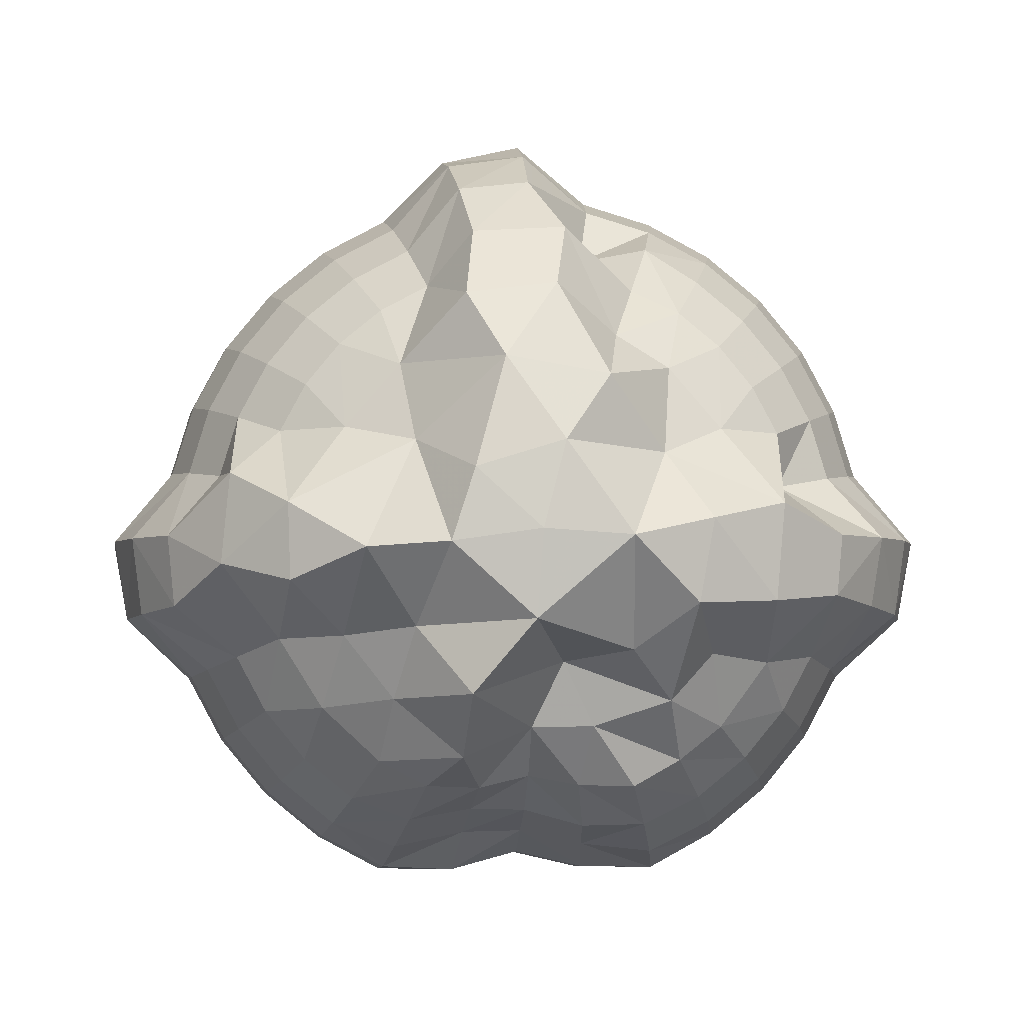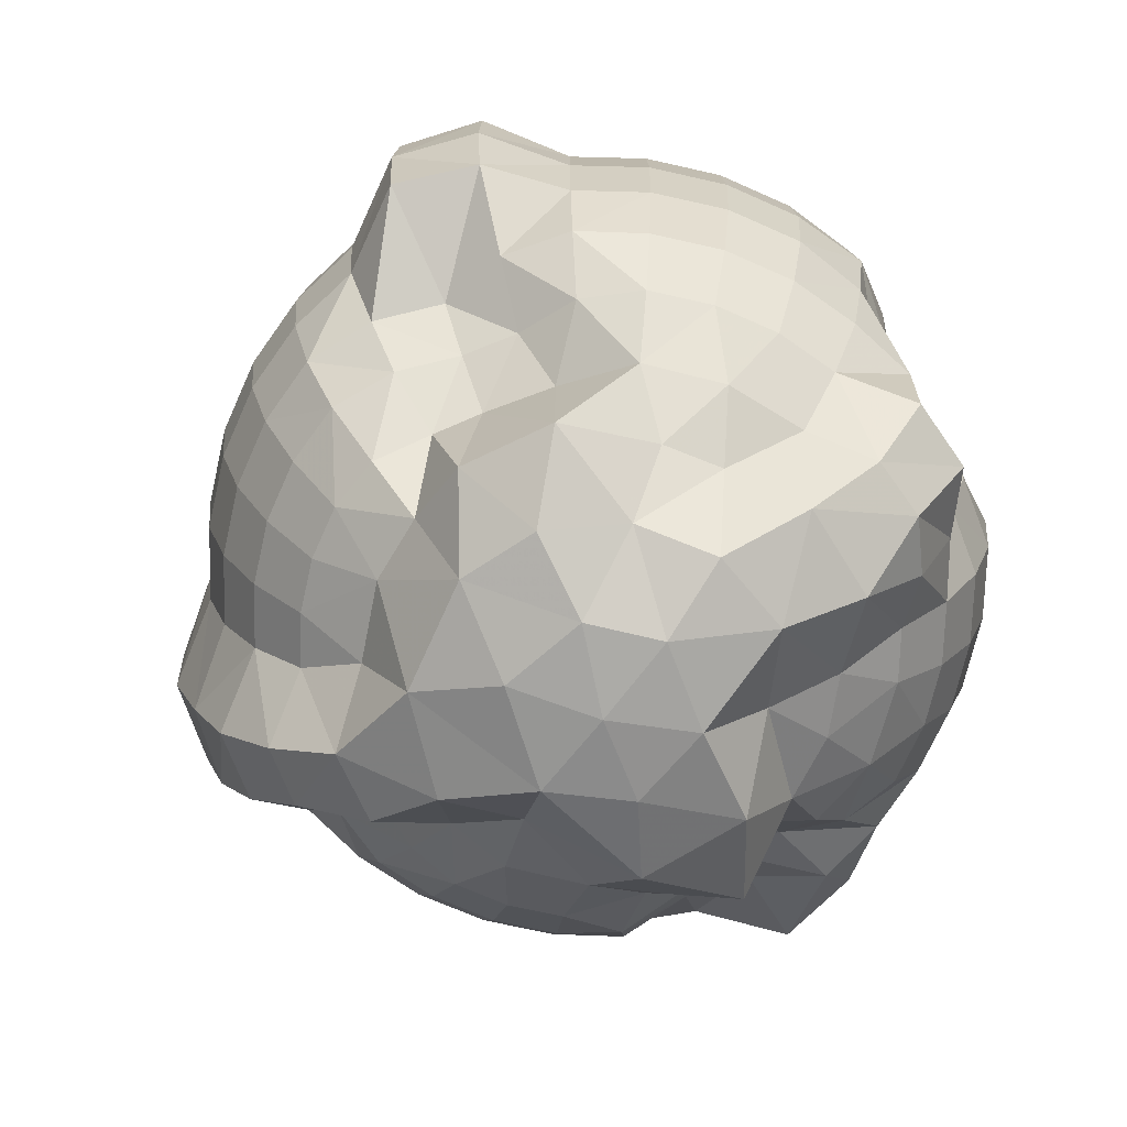
<metadata>
{"format":"obj","ext":"obj","renderer":"f3d","projection":"perspective","resolution":1024,"background":"white","views":[{"elev":-3.0,"azim":176.0,"up":"+Z"},{"elev":-70.1,"azim":116.6,"up":"+Y"}]}
</metadata>
<code>
v 7.526e-14 -1.221e-06 -3.22
v 0.04239 -0.04322 -3.213
v 2.808e-10 -0.04235 -3.213
v 0.0035 0.2804 -3.055
v 0.04209 0.2621 -3.102
v -0.0193 0.2032 -3.082
v 0.0457 -0.09704 -3.23
v 5.09e-10 -0.08403 -3.203
v 9.181e-10 0.1869 -3.125
v 0.0462 0.2239 -3.143
v 0.04554 -0.156 -3.229
v -8.143e-10 -0.1575 -3.236
v 0.03278 0.168 -3.165
v 8.381e-10 0.1576 -3.158
v 0.03881 -0.1989 -3.195
v -1.078e-09 -0.2014 -3.201
v 0.036 0.1233 -3.181
v 7.535e-10 0.1217 -3.182
v 0.04347 -0.2365 -3.152
v -0.01794 -0.2374 -3.157
v 0.03965 0.08417 -3.199
v 5.87e-10 0.08224 -3.199
v 0.04534 0.04623 -3.228
v 2.536e-10 0.04297 -3.216
v -0.003584 -0.2637 -3.109
v 0.02368 -0.279 -3.051
v -0.03441 -0.2788 -3.045
v 0.04453 4.565e-07 -3.224
v -1.525e-09 -0.2849 -3
v 0.09568 5e-07 -3.231
v 0.09263 -0.04815 -3.224
v 0.08839 -0.09567 -3.213
v 0.07955 -0.1389 -3.192
v 0.06752 0.1764 -3.163
v 0.06765 -0.1768 -3.163
v 0.07768 0.1356 -3.188
v 0.08628 0.09339 -3.208
v 0.04885 -0.2615 -3.097
v 0.09339 0.04854 -3.225
v 0.1155 -0.1389 -3.173
v 0.1119 -0.1777 -3.136
v 0.1155 0.1389 -3.173
v 0.07716 -0.2079 -3.115
v 0.1283 0.09567 -3.192
v 0.1362 0.04877 -3.204
v 0.1389 5e-07 -3.208
v 0.1362 -0.04877 -3.204
v 0.1283 -0.09567 -3.192
v 0.08978 0.2083 -3.106
v 0.09821 0.1768 -3.147
v 0.1734 -0.04877 -3.173
v 0.07641 0.2343 -3.06
v 0.1633 -0.09567 -3.163
v 0.147 -0.1389 -3.147
v 0.1354 0.1782 -3.112
v 0.147 0.1389 -3.147
v 0.1059 -0.208 -3.09
v 0.1633 0.09567 -3.163
v 0.08474 -0.2507 -3.061
v 0.1734 0.04877 -3.173
v 0.1768 5e-07 -3.177
v 0.1728 0.1389 -3.115
v 0.192 0.09567 -3.128
v 0.2039 0.04877 -3.136
v 0.05496 -0.2796 -3.014
v 0.2079 5e-07 -3.139
v -1.535e-09 0.2851 -3
v 0.05623 0.2794 -3.008
v 0.2039 -0.04877 -3.136
v 0.192 -0.09567 -3.128
v 0.1216 0.2086 -3.066
v 0.1728 -0.1389 -3.115
v 0.1449 -0.1742 -3.097
v 0.2265 -0.04877 -3.094
v 0.1082 0.2641 -3.011
v 0.2138 -0.09587 -3.089
v 0.1848 -0.1337 -3.077
v 0.1633 0.1768 -3.068
v 0.1496 -0.1575 -3.045
v 0.192 0.1389 -3.08
v 0.1518 -0.2355 -3.046
v 0.2134 0.09567 -3.088
v 0.2265 0.04877 -3.094
v 0.231 5e-07 -3.096
v 0.257 0.1085 -3.051
v 0.1083 -0.2633 -3.013
v 0.2708 0.05493 -3.054
v 0.2742 5.591e-07 -3.055
v 0.2659 -0.05392 -3.053
v 0.2184 -0.09225 -3.043
v 0.1553 0.237 -3.031
v 0.1789 -0.1219 -3.036
v 0.2 0.2026 -3.02
v 0.2322 0.1582 -3.046
v 0.206 -0.08532 -3
v 0.1569 0.2372 -2.982
v 0.1815 -0.1213 -3
v 0.153 -0.153 -3
v 0.2367 0.1582 -3
v 0.1507 -0.2285 -2.986
v 0.2635 0.1092 -3
v 0.2794 0.05558 -3
v 0.2846 5.692e-07 -3
v 0.2793 -0.05555 -3
v 0.2265 0.09567 -2.955
v 0.1012 -0.2598 -2.962
v 0.2405 0.04877 -2.952
v 0.2452 5e-07 -2.951
v 0.2405 -0.04877 -2.952
v 0.2173 -0.09178 -2.957
v 0.1928 -0.1314 -2.962
v 0.1947 0.1985 -2.961
v 0.1561 -0.1592 -2.969
v 0.2039 0.1389 -2.959
v 0.2134 -0.09567 -2.912
v 0.07691 0.2316 -2.942
v 0.1215 0.208 -2.932
v 0.1917 -0.1386 -2.921
v 0.1633 0.1768 -2.932
v 0.1611 -0.1743 -2.933
v 0.192 0.1389 -2.92
v 0.1294 -0.2096 -2.946
v 0.2134 0.09567 -2.912
v 0.2265 0.04877 -2.906
v 0.04051 -0.2794 -2.959
v 0.231 5e-07 -2.904
v 0.04144 0.2791 -2.962
v 0.2265 -0.04877 -2.906
v 0.192 0.09567 -2.872
v 0.2039 0.04877 -2.864
v 0.2079 5e-07 -2.861
v 0.2039 -0.04877 -2.864
v 0.192 -0.09567 -2.872
v 0.1728 -0.1389 -2.885
v 0.147 0.1768 -2.902
v 0.147 -0.1768 -2.902
v 0.1728 0.1389 -2.885
v 0.1056 -0.2082 -2.91
v 0.147 -0.1389 -2.853
v 0.125 0.1768 -2.875
v 0.125 -0.1768 -2.875
v 0.147 0.1389 -2.853
v 0.1633 0.09567 -2.837
v 0.05517 -0.2621 -2.906
v 0.1734 0.04877 -2.827
v 0.1768 5e-07 -2.823
v 0.1734 -0.04877 -2.827
v 0.1633 -0.09567 -2.837
v 0.08621 0.2084 -2.891
v 0.1389 5e-07 -2.792
v 0.1362 -0.04877 -2.796
v 0.1283 -0.09567 -2.808
v 0.1155 -0.1389 -2.827
v 0.09821 0.1768 -2.853
v 0.09821 -0.1768 -2.853
v 0.1155 0.1389 -2.827
v 0.0647 -0.2086 -2.878
v 0.1283 0.09567 -2.808
v 0.1362 0.04877 -2.796
v 0.06765 0.1768 -2.837
v 0.06765 -0.1768 -2.837
v 0.07955 0.1389 -2.808
v 0.08839 0.09567 -2.787
v 0.09383 0.04877 -2.773
v 0.09567 5e-07 -2.769
v -0.01457 0.2803 -2.945
v 0.09383 -0.04877 -2.773
v 0.02173 0.2637 -2.891
v 0.08839 -0.09567 -2.787
v 0.04525 0.2382 -2.849
v 0.07955 -0.1389 -2.808
v 0.05456 5.593e-07 -2.726
v -0.02504 -0.2801 -2.949
v 0.05411 -0.05517 -2.728
v 0.05052 -0.1073 -2.746
v 0.0461 -0.1579 -2.768
v 0.03906 0.2002 -2.804
v 0.03931 -0.2015 -2.802
v 0.04601 0.1576 -2.769
v 0.03082 -0.2365 -2.845
v 0.05083 0.1079 -2.744
v 0.05325 0.05429 -2.732
v -1.074e-09 -0.2014 -2.799
v -8.299e-10 0.1579 -2.764
v -0.01543 -0.2369 -2.843
v -5.753e-10 0.1088 -2.737
v -0.01069 -0.2628 -2.891
v -2.96e-10 0.05554 -2.721
v -1.647e-13 4.268e-06 -2.715
v -2.978e-10 -0.05558 -2.721
v -5.728e-10 -0.1088 -2.737
v -0.01257 0.2373 -2.842
v -8.348e-10 -0.158 -2.764
v -0.02068 0.2029 -2.801
v -0.04784 -0.04877 -2.76
v -0.04432 0.259 -2.902
v -0.04506 -0.09567 -2.773
v -0.03953 -0.1354 -2.801
v -0.03268 -0.1675 -2.836
v -0.0373 0.1277 -2.812
v -0.04506 0.09567 -2.773
v -0.04784 0.04877 -2.76
v -0.04877 5e-07 -2.755
v -0.06687 0.1747 -2.839
v -0.08046 0.1405 -2.806
v -0.05151 -0.2015 -2.876
v -0.08839 0.09567 -2.787
v -0.05592 -0.2313 -2.922
v -0.09383 0.04877 -2.773
v -0.09567 5e-07 -2.769
v -0.09383 -0.04877 -2.773
v -0.08839 -0.09567 -2.787
v -0.05315 0.2079 -2.872
v -0.07955 -0.1389 -2.808
v -0.06631 -0.1733 -2.84
v -0.1362 -0.04877 -2.796
v -0.1283 -0.09567 -2.808
v -0.08728 0.2086 -2.893
v -0.1155 -0.1389 -2.827
v -0.09821 0.1768 -2.853
v -0.09821 -0.1768 -2.853
v -0.1155 0.1389 -2.827
v -0.08783 -0.2084 -2.893
v -0.1283 0.09567 -2.808
v -0.1362 0.04877 -2.796
v -0.1389 5e-07 -2.792
v -0.1633 0.09567 -2.837
v -0.1734 0.04877 -2.827
v -0.1768 5e-07 -2.823
v -0.1734 -0.04877 -2.827
v -0.08169 0.2318 -2.949
v -0.1633 -0.09567 -2.837
v -0.147 -0.1389 -2.853
v -0.125 0.1768 -2.875
v -0.125 -0.1768 -2.875
v -0.147 0.1389 -2.853
v -0.192 -0.09567 -2.872
v -0.1213 0.2082 -2.932
v -0.1728 -0.1389 -2.885
v -0.147 0.1768 -2.902
v -0.147 -0.1768 -2.902
v -0.1728 0.1389 -2.885
v -0.1212 -0.2082 -2.932
v -0.192 0.09567 -2.872
v -0.1062 -0.2635 -2.972
v -0.2039 0.04877 -2.864
v -0.2079 5e-07 -2.861
v -0.05692 0.28 -3.004
v -0.2039 -0.04877 -2.864
v -0.2134 0.09567 -2.912
v -0.2265 0.04877 -2.906
v -0.05557 -0.279 -2.995
v -0.231 5e-07 -2.904
v -0.227 -0.04887 -2.906
v -0.2138 -0.09586 -2.911
v -0.1908 -0.138 -2.921
v -0.1633 0.1768 -2.932
v -0.1592 -0.1677 -2.952
v -0.192 0.1389 -2.92
v -0.1575 0.2374 -2.981
v -0.2094 -0.08845 -2.958
v -0.1874 -0.1276 -2.963
v -0.1651 0.1683 -2.967
v -0.2039 0.1389 -2.959
v -0.1423 -0.2171 -2.972
v -0.2265 0.09567 -2.955
v -0.2405 0.04877 -2.952
v -0.2452 5e-07 -2.951
v -0.2405 -0.04877 -2.952
v -0.1088 0.2633 -2.992
v -0.2634 0.1091 -3
v -0.2797 0.05564 -3
v -0.2852 5.641e-07 -3
v -0.2798 -0.05565 -3
v -0.214 -0.08863 -3
v -0.1795 -0.1199 -3
v -0.2015 0.2015 -3
v -0.1537 -0.1537 -3
v -0.2369 0.1583 -3
v -0.1566 -0.2375 -3.015
v -0.2319 -0.09792 -3.046
v -0.1795 -0.1223 -3.036
v -0.1522 0.2377 -3.043
v -0.1979 0.2018 -3.039
v -0.152 -0.155 -3.03
v -0.2298 0.1566 -3.046
v -0.2562 0.1082 -3.051
v -0.1001 -0.2631 -3.042
v -0.2699 0.05474 -3.054
v -0.2729 5.571e-07 -3.054
v -0.2628 -0.0533 -3.052
v -0.09948 0.2626 -3.045
v -0.231 5e-07 -3.096
v -0.2265 -0.04877 -3.094
v -0.2154 -0.09656 -3.089
v -0.1851 -0.1339 -3.077
v -0.1555 0.1777 -3.083
v -0.1595 -0.1726 -3.066
v -0.192 0.1389 -3.08
v -0.1237 -0.2088 -3.063
v -0.2134 0.09567 -3.088
v -0.2265 0.04877 -3.094
v -0.1389 -0.1769 -3.11
v -0.1728 0.1389 -3.115
v -0.192 0.09567 -3.128
v -0.2039 0.04877 -3.136
v -0.2079 5e-07 -3.139
v -0.2039 -0.04877 -3.136
v -0.192 -0.09567 -3.128
v -0.1155 0.2079 -3.077
v -0.1728 -0.1389 -3.115
v -0.1768 5e-07 -3.177
v -0.1734 -0.04877 -3.173
v -0.06118 0.2342 -3.075
v -0.1633 -0.09567 -3.163
v -0.08805 0.2101 -3.107
v -0.147 -0.1389 -3.147
v -0.125 0.1768 -3.125
v -0.147 0.1389 -3.147
v -0.09821 -0.2079 -3.098
v -0.1633 0.09567 -3.163
v -0.05615 -0.2312 -3.078
v -0.1734 0.04877 -3.173
v -0.09821 -0.1768 -3.147
v -0.09802 0.1764 -3.147
v -0.1155 0.1389 -3.173
v -0.0647 -0.2086 -3.122
v -0.1283 0.09567 -3.192
v -0.1362 0.04877 -3.204
v -0.1389 5e-07 -3.208
v -0.1362 -0.04877 -3.204
v -0.1283 -0.09567 -3.192
v -0.1155 -0.1389 -3.173
v -0.09383 -0.04877 -3.227
v -0.08839 -0.09567 -3.213
v -0.03967 0.195 -3.124
v -0.07955 -0.1389 -3.192
v -0.06779 0.1771 -3.164
v -0.06765 -0.1768 -3.163
v -0.07907 0.1381 -3.191
v -0.08782 0.09506 -3.212
v -0.09403 0.04887 -3.227
v -0.09567 5e-07 -3.231
v -0.04125 0.08758 -3.207
v -0.04498 0.04587 -3.226
v -0.0458 4.698e-07 -3.23
v -0.04594 -0.04684 -3.231
v -0.0433 -0.09194 -3.218
v -0.04187 -0.1434 -3.211
v -0.03248 0.1665 -3.163
v -0.03739 -0.1917 -3.188
v -0.03824 0.131 -3.192
f 1 2 3
f 4 5 6
f 3 7 8
f 9 5 10
f 8 11 12
f 9 13 14
f 12 15 16
f 14 17 18
f 16 19 20
f 18 21 22
f 22 23 24
f 25 26 27
f 24 28 1
f 29 27 26
f 23 30 28
f 2 30 31
f 7 31 32
f 7 33 11
f 10 34 13
f 15 33 35
f 13 36 17
f 17 37 21
f 19 38 25
f 21 39 23
f 35 40 41
f 34 42 36
f 35 43 19
f 36 44 37
f 39 44 45
f 39 46 30
f 30 47 31
f 31 48 32
f 5 49 10
f 33 48 40
f 10 50 34
f 46 51 47
f 4 52 5
f 47 53 48
f 40 53 54
f 49 55 50
f 50 56 42
f 41 57 43
f 42 58 44
f 43 59 38
f 44 60 45
f 46 60 61
f 56 55 62
f 56 63 58
f 58 64 60
f 59 65 26
f 61 64 66
f 4 67 68
f 29 26 65
f 61 69 51
f 51 70 53
f 52 71 49
f 54 70 72
f 54 73 41
f 66 74 69
f 68 75 52
f 69 76 70
f 72 76 77
f 71 78 55
f 73 77 79
f 62 78 80
f 73 81 57
f 62 82 63
f 64 82 83
f 64 84 66
f 80 85 82
f 81 86 59
f 83 85 87
f 83 88 84
f 84 89 74
f 74 90 76
f 75 91 71
f 77 90 92
f 78 91 93
f 78 94 80
f 89 95 90
f 75 96 91
f 92 95 97
f 92 98 79
f 93 99 94
f 81 98 100
f 94 101 85
f 87 101 102
f 87 103 88
f 89 103 104
f 99 105 101
f 100 106 86
f 102 105 107
f 102 108 103
f 103 109 104
f 104 110 95
f 97 110 111
f 96 112 93
f 97 113 98
f 99 112 114
f 109 115 110
f 96 116 117
f 111 115 118
f 96 119 112
f 111 120 113
f 112 121 114
f 113 122 100
f 114 123 105
f 107 123 124
f 106 125 65
f 107 126 108
f 68 67 127
f 29 65 125
f 108 128 109
f 68 116 75
f 124 129 130
f 124 131 126
f 128 131 132
f 128 133 115
f 118 133 134
f 117 135 119
f 118 136 120
f 121 135 137
f 122 136 138
f 121 129 123
f 133 139 134
f 117 140 135
f 134 141 136
f 135 142 137
f 137 143 129
f 138 144 106
f 130 143 145
f 130 146 131
f 131 147 132
f 132 148 133
f 116 149 117
f 145 150 146
f 147 150 151
f 147 152 148
f 139 152 153
f 140 149 154
f 139 155 141
f 142 154 156
f 138 155 157
f 142 158 143
f 145 158 159
f 149 160 154
f 153 161 155
f 154 162 156
f 156 163 158
f 159 163 164
f 159 165 150
f 127 67 166
f 150 167 151
f 127 168 116
f 151 169 152
f 149 168 170
f 153 169 171
f 164 172 165
f 29 125 173
f 165 174 167
f 167 175 169
f 171 175 176
f 170 177 160
f 171 178 161
f 160 179 162
f 161 180 157
f 162 181 163
f 164 181 182
f 125 144 173
f 176 183 178
f 177 184 179
f 180 183 185
f 179 186 181
f 180 187 144
f 182 186 188
f 182 189 172
f 172 190 174
f 174 191 175
f 170 168 192
f 176 191 193
f 177 192 194
f 189 195 190
f 166 196 168
f 190 197 191
f 193 197 198
f 193 199 183
f 184 194 200
f 184 201 186
f 188 201 202
f 188 203 189
f 200 204 205
f 199 206 185
f 200 207 201
f 187 206 208
f 202 207 209
f 202 210 203
f 195 210 211
f 195 212 197
f 196 213 192
f 198 212 214
f 194 213 204
f 198 215 199
f 210 216 211
f 211 217 212
f 196 218 213
f 214 217 219
f 213 220 204
f 214 221 215
f 205 220 222
f 206 221 223
f 205 224 207
f 209 224 225
f 209 226 210
f 222 227 224
f 225 227 228
f 226 228 229
f 226 230 216
f 166 231 196
f 216 232 217
f 219 232 233
f 220 218 234
f 219 235 221
f 222 234 236
f 230 237 232
f 231 238 218
f 233 237 239
f 234 238 240
f 233 241 235
f 236 240 242
f 235 243 223
f 236 244 227
f 208 243 245
f 228 244 246
f 228 247 229
f 166 67 248
f 229 249 230
f 246 250 251
f 173 245 252
f 246 253 247
f 29 173 252
f 247 254 249
f 249 255 237
f 239 255 256
f 240 238 257
f 241 256 258
f 242 257 259
f 242 250 244
f 231 260 238
f 256 261 262
f 257 260 263
f 259 263 264
f 258 265 243
f 259 266 250
f 251 266 267
f 251 268 253
f 253 269 254
f 231 248 270
f 254 261 255
f 267 271 272
f 267 273 268
f 269 273 274
f 269 275 261
f 262 275 276
f 263 260 277
f 262 278 258
f 263 279 264
f 265 278 280
f 264 271 266
f 276 281 282
f 277 283 284
f 276 285 278
f 279 284 286
f 279 287 271
f 245 280 288
f 272 287 289
f 272 290 273
f 274 290 291
f 270 248 292
f 274 281 275
f 270 283 260
f 288 27 252
f 289 293 290
f 29 252 27
f 290 294 291
f 291 295 281
f 282 295 296
f 284 283 297
f 282 298 285
f 284 299 286
f 285 300 280
f 286 301 287
f 289 301 302
f 296 303 298
f 299 297 304
f 299 305 301
f 302 305 306
f 302 307 293
f 294 307 308
f 294 309 295
f 283 292 310
f 296 309 311
f 306 312 307
f 248 67 4
f 308 312 313
f 248 314 292
f 308 315 309
f 292 316 310
f 311 315 317
f 310 318 297
f 304 318 319
f 303 320 300
f 304 321 305
f 300 322 288
f 306 321 323
f 317 324 303
f 319 325 326
f 320 324 327
f 319 328 321
f 323 328 329
f 312 329 330
f 312 331 313
f 313 332 315
f 317 332 333
f 316 325 318
f 330 334 331
f 314 4 6
f 331 335 332
f 316 6 336
f 333 335 337
f 325 336 338
f 333 339 324
f 326 338 340
f 326 341 328
f 329 341 342
f 329 343 330
f 339 20 327
f 340 344 341
f 327 25 322
f 342 344 345
f 342 346 343
f 343 347 334
f 334 348 335
f 337 348 349
f 336 350 338
f 337 351 339
f 340 350 352
f 347 8 348
f 336 6 9
f 349 8 12
f 350 9 14
f 349 16 351
f 352 14 18
f 344 18 22
f 345 22 24
f 346 24 1
f 346 3 347
f 1 28 2
f 3 2 7
f 9 6 5
f 8 7 11
f 9 10 13
f 12 11 15
f 14 13 17
f 16 15 19
f 18 17 21
f 20 19 25
f 22 21 23
f 24 23 28
f 25 38 26
f 23 39 30
f 2 28 30
f 7 2 31
f 7 32 33
f 15 11 33
f 13 34 36
f 15 35 19
f 17 36 37
f 21 37 39
f 35 33 40
f 34 50 42
f 35 41 43
f 36 42 44
f 19 43 38
f 39 37 44
f 39 45 46
f 30 46 47
f 31 47 48
f 33 32 48
f 10 49 50
f 46 61 51
f 47 51 53
f 5 52 49
f 40 48 53
f 40 54 41
f 50 55 56
f 42 56 58
f 43 57 59
f 44 58 60
f 38 59 26
f 46 45 60
f 57 41 73
f 56 62 63
f 58 63 64
f 61 60 64
f 61 66 69
f 4 68 52
f 51 69 70
f 54 53 70
f 49 71 55
f 54 72 73
f 66 84 74
f 69 74 76
f 52 75 71
f 72 70 76
f 73 72 77
f 62 55 78
f 73 79 81
f 62 80 82
f 59 57 81
f 64 63 82
f 64 83 84
f 80 94 85
f 83 82 85
f 65 59 86
f 83 87 88
f 84 88 89
f 74 89 90
f 77 76 90
f 78 71 91
f 79 77 92
f 78 93 94
f 89 104 95
f 92 90 95
f 91 96 93
f 92 97 98
f 81 79 98
f 94 99 101
f 86 81 100
f 87 85 101
f 87 102 103
f 89 88 103
f 99 114 105
f 102 101 105
f 65 86 106
f 102 107 108
f 103 108 109
f 104 109 110
f 97 95 110
f 97 111 113
f 99 93 112
f 100 98 113
f 109 128 115
f 96 75 116
f 111 110 115
f 96 117 119
f 111 118 120
f 112 119 121
f 113 120 122
f 114 121 123
f 106 100 122
f 107 105 123
f 107 124 126
f 108 126 128
f 68 127 116
f 122 138 106
f 124 123 129
f 124 130 131
f 128 126 131
f 128 132 133
f 118 115 133
f 118 134 136
f 121 119 135
f 122 120 136
f 121 137 129
f 133 148 139
f 117 149 140
f 134 139 141
f 135 140 142
f 138 136 141
f 137 142 143
f 130 129 143
f 125 106 144
f 130 145 146
f 131 146 147
f 132 147 148
f 145 159 150
f 147 146 150
f 147 151 152
f 139 148 152
f 139 153 155
f 142 140 154
f 138 141 155
f 142 156 158
f 138 157 144
f 145 143 158
f 149 170 160
f 153 171 161
f 154 160 162
f 157 155 161
f 156 162 163
f 159 158 163
f 159 164 165
f 150 165 167
f 127 166 168
f 151 167 169
f 149 116 168
f 153 152 169
f 164 182 172
f 165 172 174
f 167 174 175
f 171 169 175
f 171 176 178
f 160 177 179
f 161 178 180
f 162 179 181
f 157 180 144
f 164 163 181
f 176 193 183
f 177 194 184
f 180 178 183
f 179 184 186
f 180 185 187
f 182 181 186
f 173 144 187
f 182 188 189
f 172 189 190
f 174 190 191
f 176 175 191
f 177 170 192
f 189 203 195
f 190 195 197
f 168 196 192
f 193 191 197
f 193 198 199
f 183 199 185
f 184 200 201
f 188 186 201
f 188 202 203
f 200 194 204
f 199 215 206
f 200 205 207
f 187 185 206
f 202 201 207
f 173 187 208
f 202 209 210
f 195 203 210
f 195 211 212
f 198 197 212
f 194 192 213
f 198 214 215
f 210 226 216
f 211 216 217
f 214 212 217
f 213 218 220
f 214 219 221
f 205 204 220
f 206 215 221
f 205 222 224
f 206 223 208
f 209 207 224
f 209 225 226
f 221 235 223
f 222 236 227
f 225 224 227
f 226 225 228
f 226 229 230
f 216 230 232
f 196 231 218
f 219 217 232
f 219 233 235
f 222 220 234
f 230 249 237
f 233 232 237
f 234 218 238
f 233 239 241
f 236 234 240
f 235 241 243
f 236 242 244
f 208 223 243
f 228 227 244
f 208 245 173
f 228 246 247
f 229 247 249
f 166 248 231
f 246 244 250
f 246 251 253
f 247 253 254
f 249 254 255
f 239 237 255
f 241 239 256
f 242 240 257
f 241 258 243
f 242 259 250
f 231 270 260
f 256 255 261
f 257 238 260
f 256 262 258
f 259 257 263
f 259 264 266
f 245 243 265
f 251 250 266
f 251 267 268
f 253 268 269
f 254 269 261
f 267 266 271
f 267 272 273
f 269 268 273
f 269 274 275
f 262 261 275
f 262 276 278
f 263 277 279
f 265 258 278
f 264 279 271
f 245 265 280
f 276 275 281
f 277 260 283
f 276 282 285
f 279 277 284
f 278 285 280
f 279 286 287
f 272 271 287
f 245 288 252
f 272 289 290
f 274 273 290
f 274 291 281
f 270 292 283
f 289 302 293
f 290 293 294
f 291 294 295
f 282 281 295
f 282 296 298
f 284 297 299
f 285 298 300
f 286 299 301
f 288 280 300
f 289 287 301
f 297 283 310
f 296 311 303
f 298 303 300
f 299 304 305
f 302 301 305
f 302 306 307
f 294 293 307
f 294 308 309
f 296 295 309
f 306 323 312
f 308 307 312
f 248 4 314
f 308 313 315
f 292 314 316
f 311 309 315
f 310 316 318
f 311 317 303
f 304 297 318
f 304 319 321
f 300 320 322
f 306 305 321
f 288 322 27
f 317 333 324
f 319 318 325
f 320 303 324
f 319 326 328
f 320 327 322
f 323 321 328
f 312 323 329
f 312 330 331
f 313 331 332
f 317 315 332
f 330 343 334
f 331 334 335
f 316 314 6
f 333 332 335
f 325 316 336
f 333 337 339
f 326 325 338
f 324 339 327
f 326 340 341
f 329 328 341
f 329 342 343
f 339 351 20
f 340 352 344
f 327 20 25
f 342 341 344
f 27 322 25
f 342 345 346
f 343 346 347
f 334 347 348
f 337 335 348
f 337 349 351
f 340 338 350
f 347 3 8
f 349 348 8
f 350 336 9
f 349 12 16
f 352 350 14
f 351 16 20
f 344 352 18
f 345 344 22
f 346 345 24
f 346 1 3

</code>
